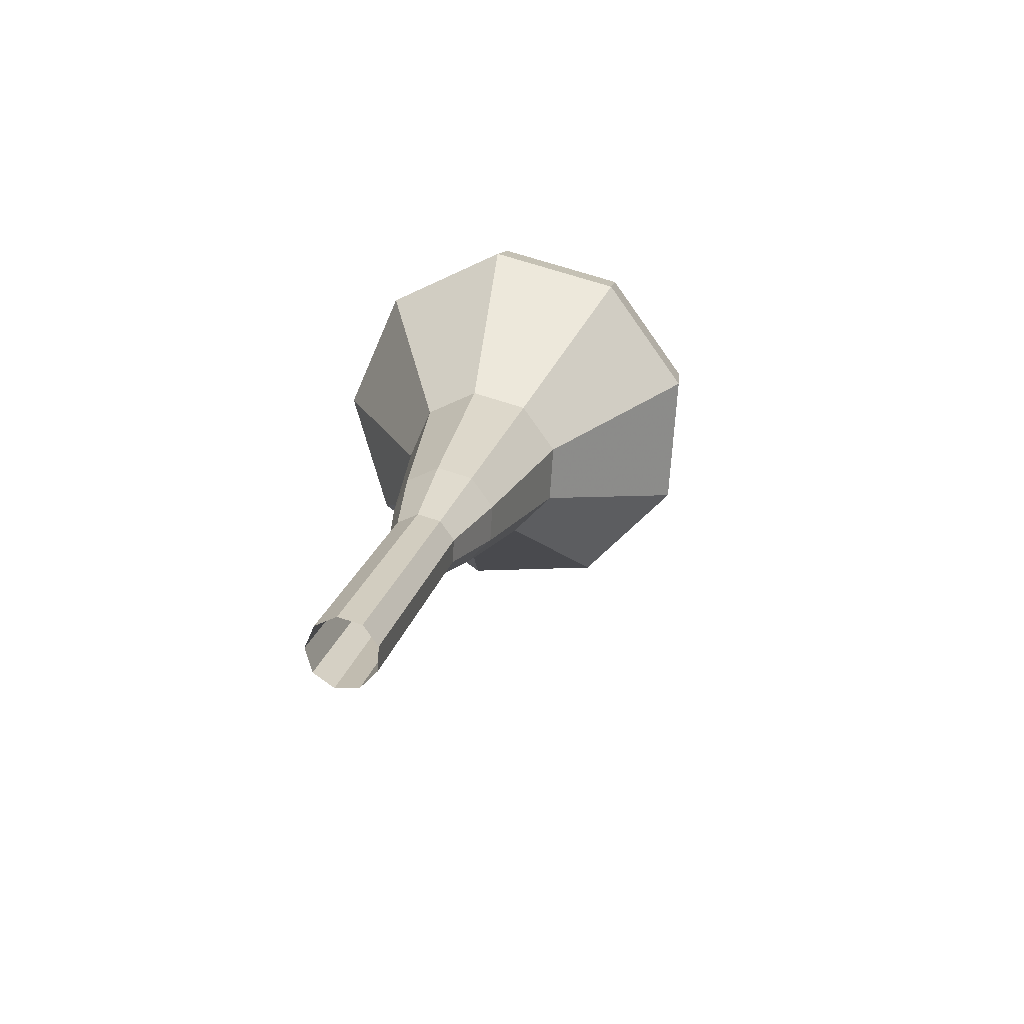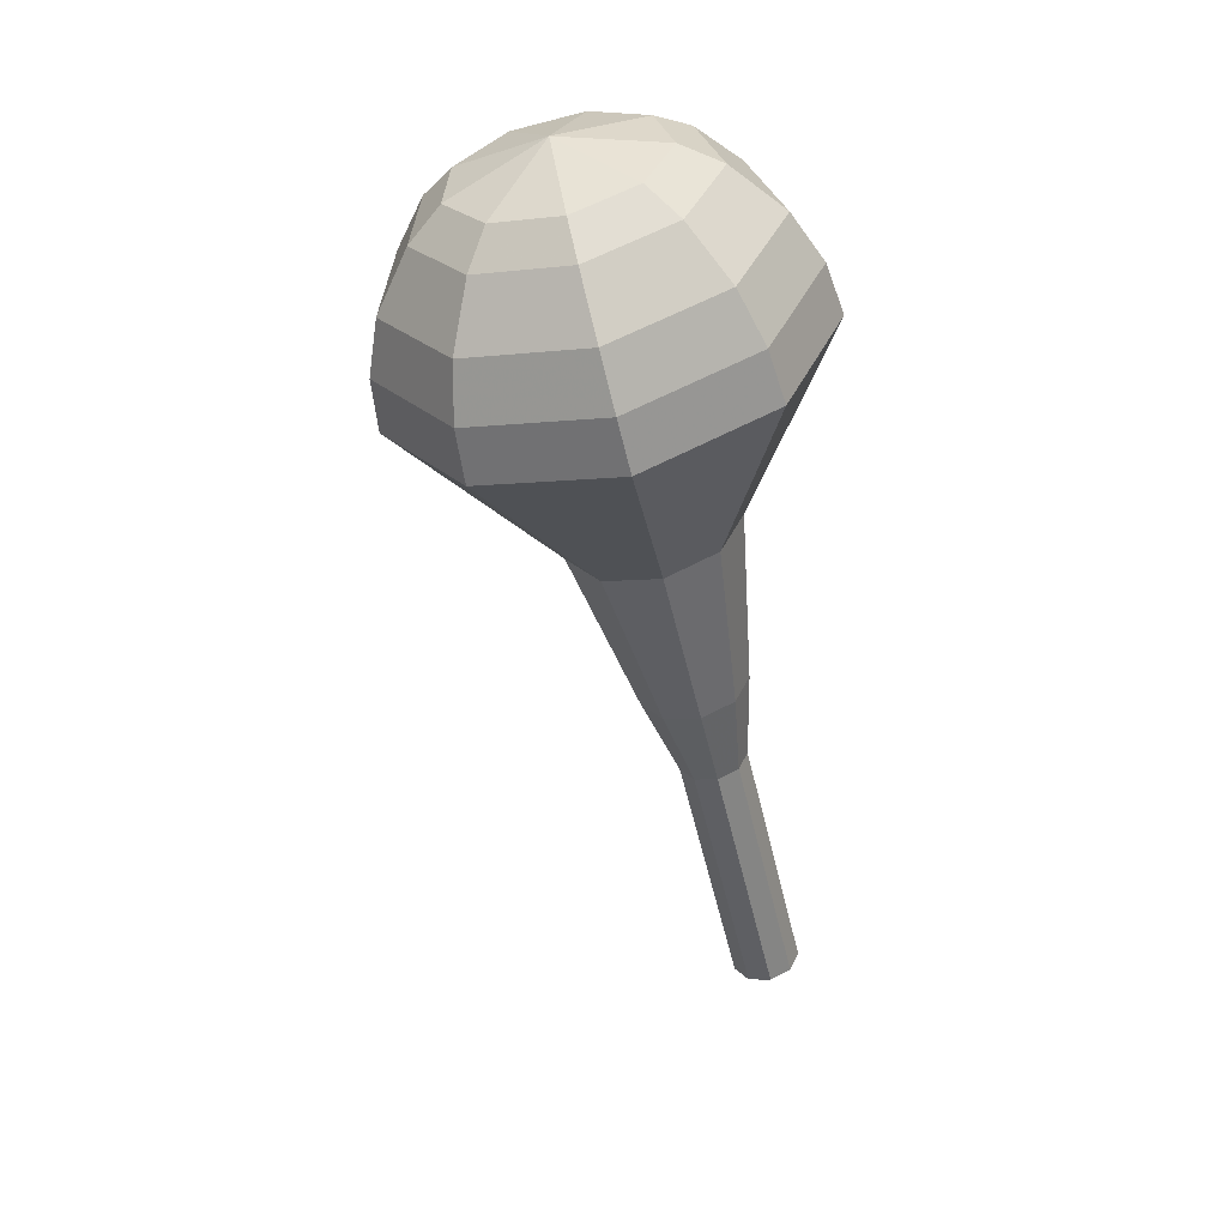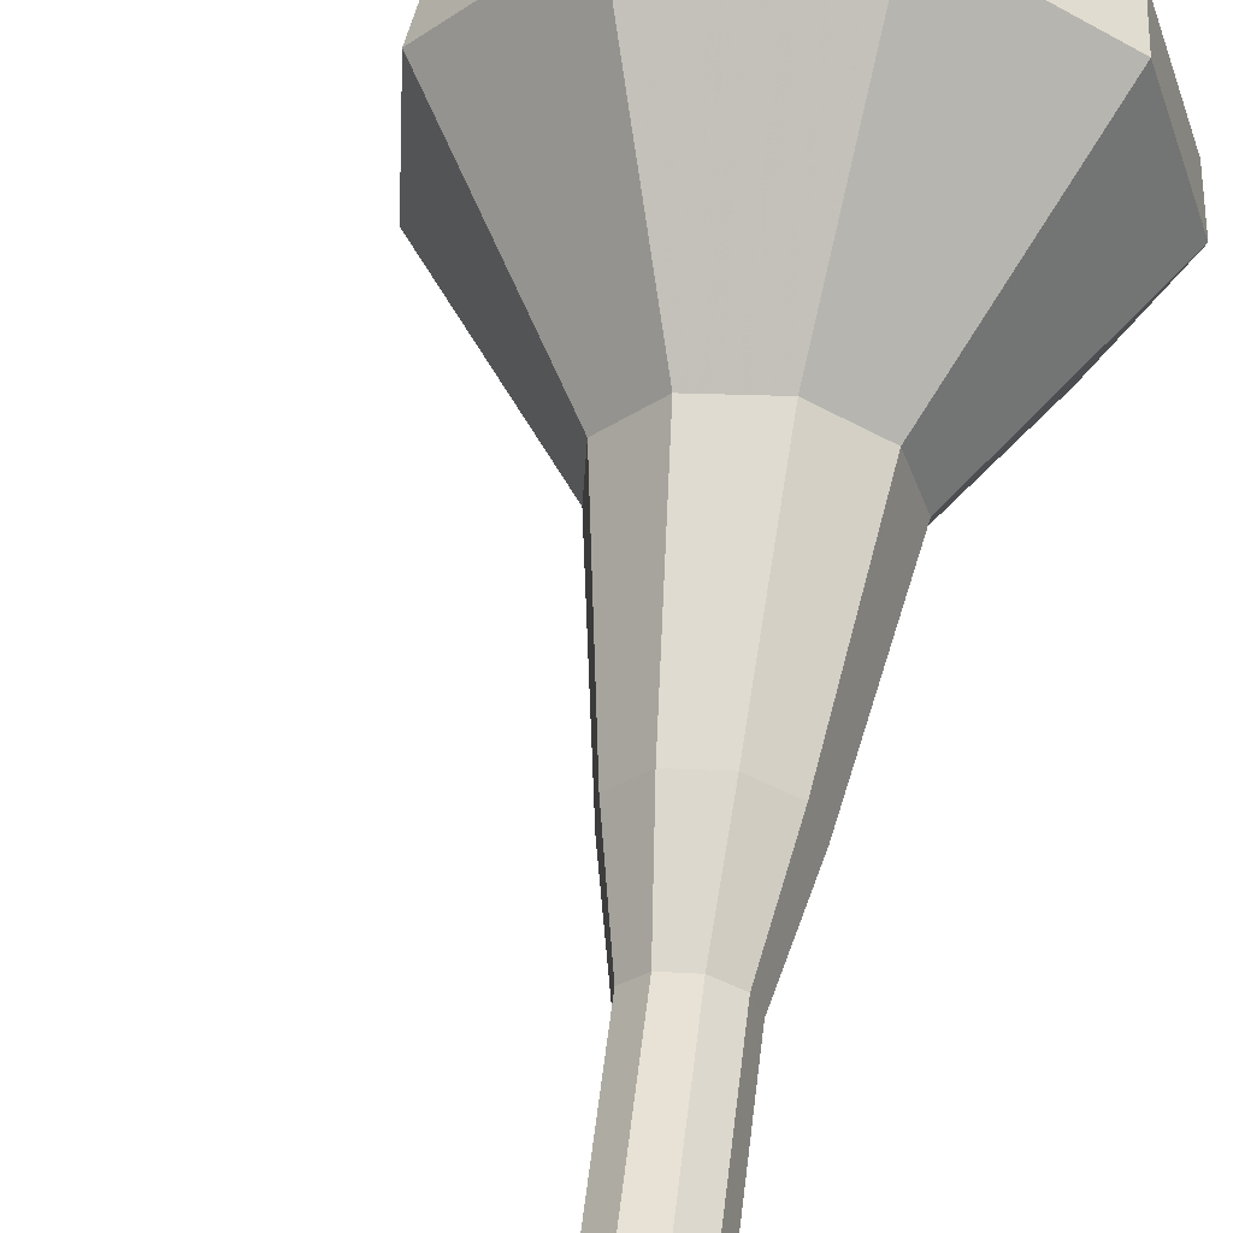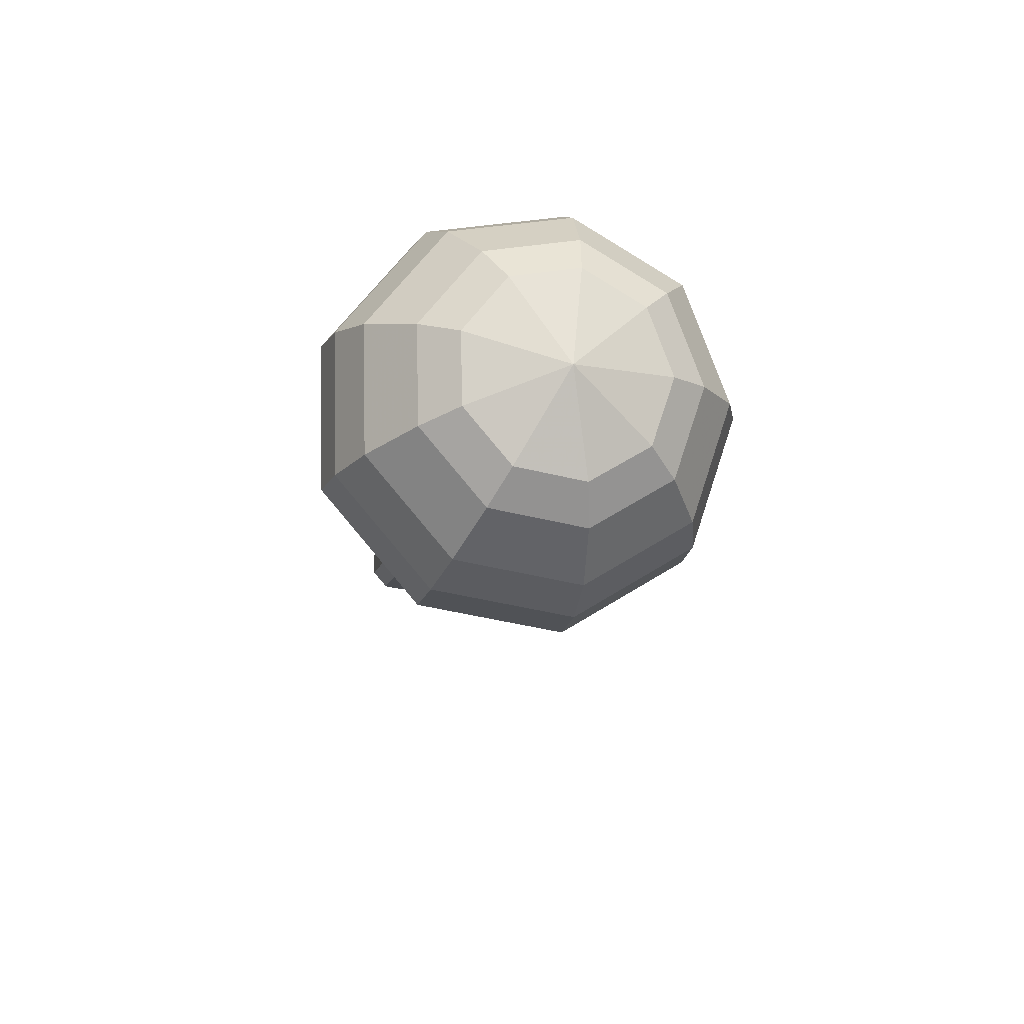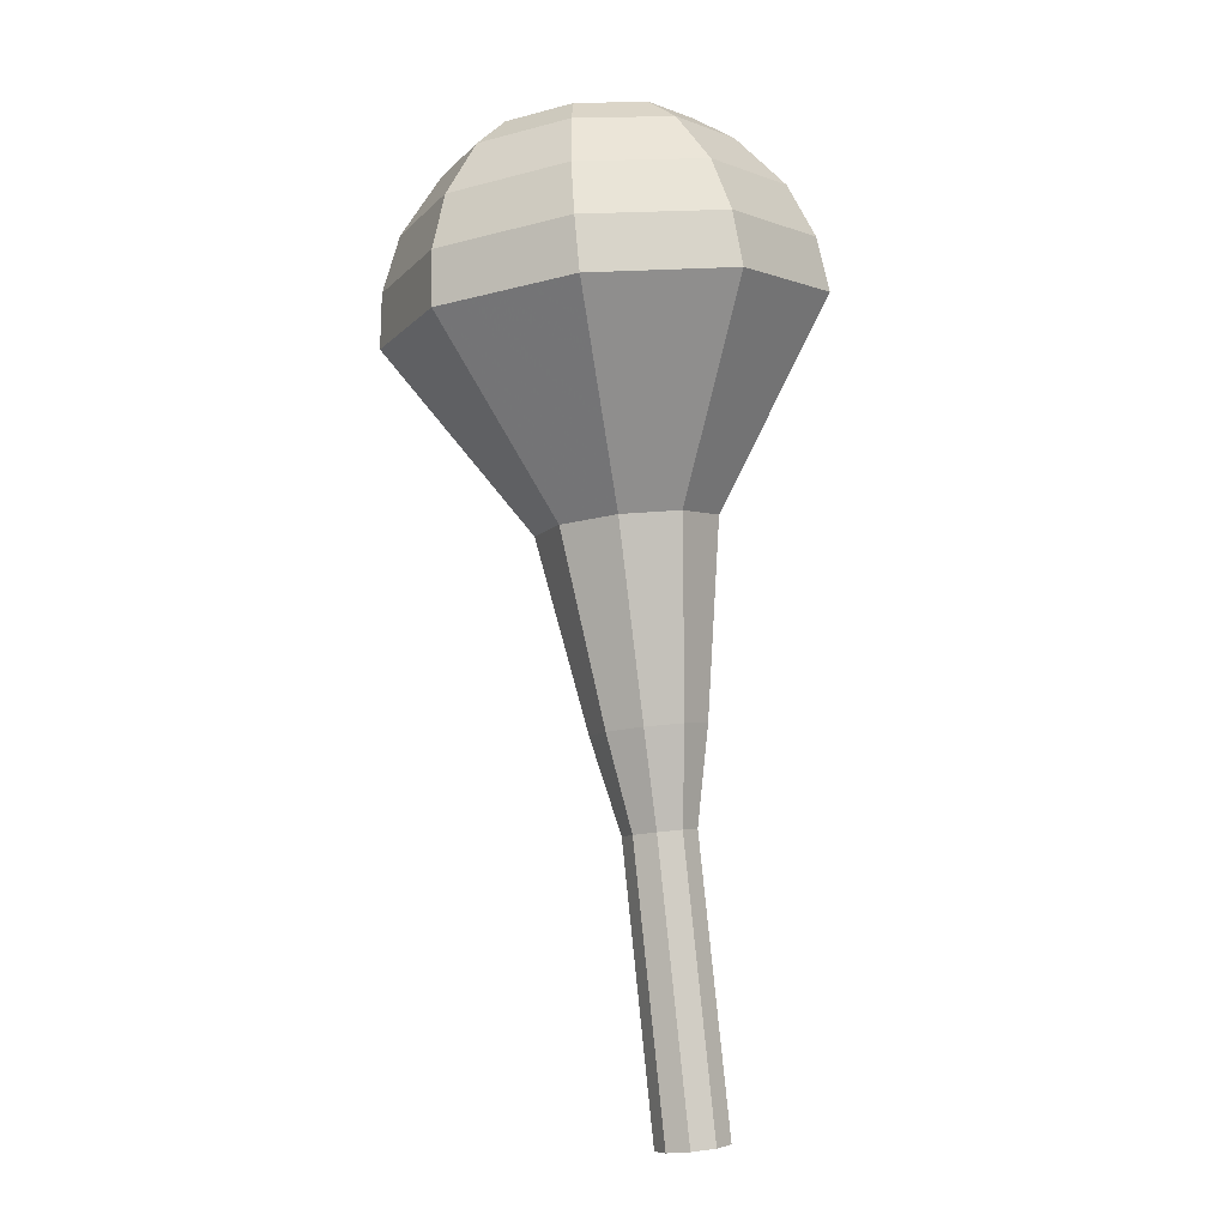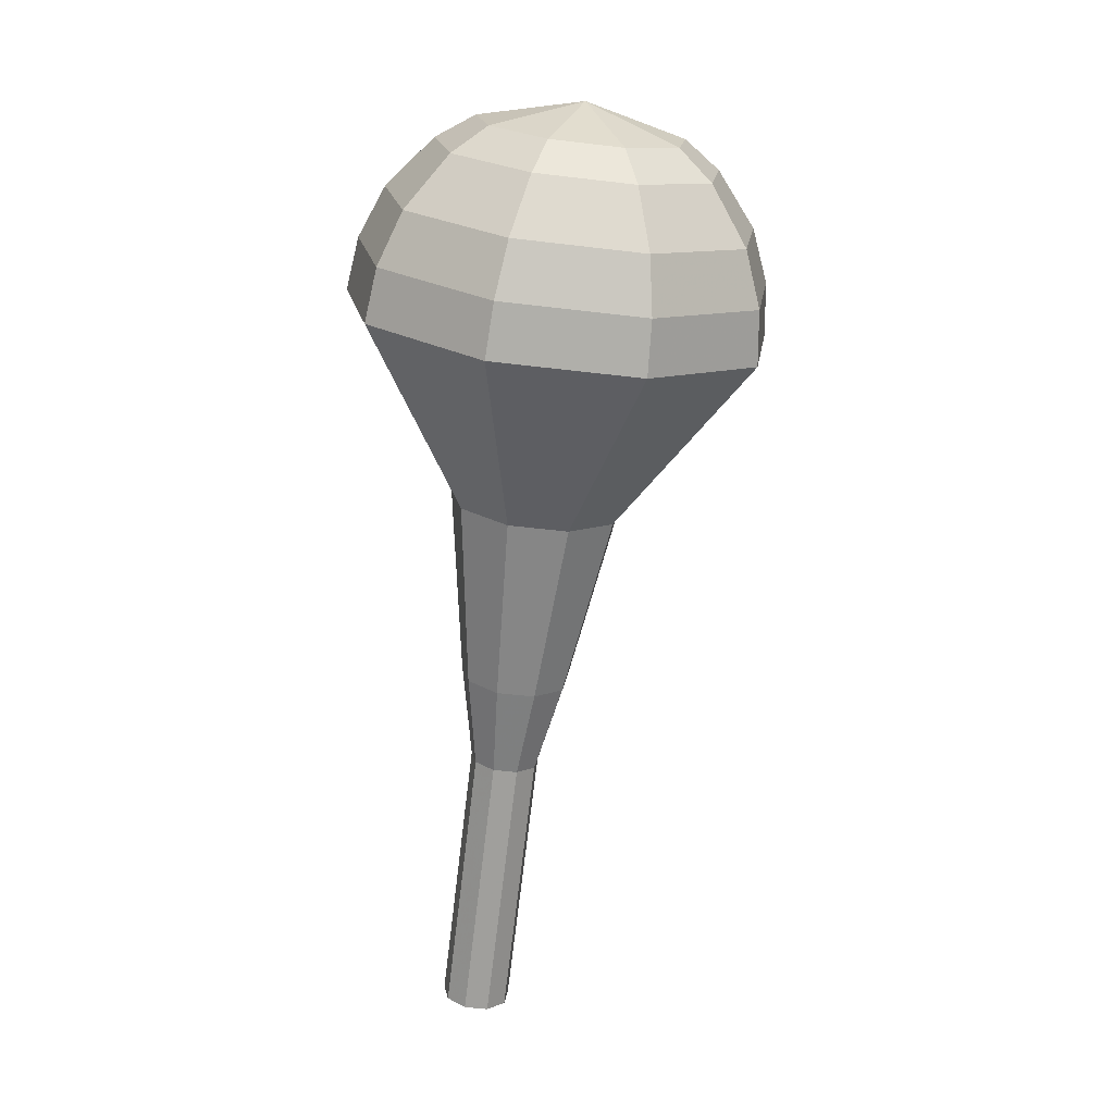
<metadata>
{"format":"obj","ext":"obj","renderer":"f3d","projection":"perspective","resolution":1024,"background":"white","views":[{"elev":-62.9,"azim":-40.5,"up":"+Z"},{"elev":29.2,"azim":147.3,"up":"+Z"},{"elev":59.2,"azim":-158.8,"up":"+Y"},{"elev":70.6,"azim":20.4,"up":"+Z"},{"elev":6.4,"azim":-122.1,"up":"+Z"},{"elev":31.5,"azim":-68.8,"up":"+Z"}]}
</metadata>
<code>
g tube1
v 113.3 101.6 163.3
v 114.1 101.8 163.1
v 114.6 102.5 163
v 114.6 103.4 163
v 114 104 163.2
v 113.2 104.1 163.4
v 112.5 103.6 163.5
v 112.3 102.8 163.6
v 112.6 102 163.5
v 113.3 101.6 163.3
v 114.1 101.5 166.5
v 114.9 101.7 166.3
v 115.4 102.4 166.2
v 115.4 103.2 166.2
v 114.8 103.9 166.4
v 114 104 166.6
v 113.3 103.5 166.8
v 113.1 102.7 166.8
v 113.4 101.9 166.7
v 114.1 101.5 166.5
v 114.9 101.4 169.7
v 115.7 101.6 169.5
v 116.3 102.3 169.4
v 116.2 103.1 169.4
v 115.7 103.8 169.6
v 114.8 103.9 169.8
v 114.1 103.4 170
v 113.9 102.6 170
v 114.2 101.8 169.9
v 114.9 101.4 169.7
v 115.8 101.3 172.9
v 116.6 101.5 172.7
v 117.1 102.2 172.6
v 117 103 172.6
v 116.5 103.7 172.8
v 115.7 103.8 173
v 115 103.3 173.2
v 114.7 102.5 173.2
v 115 101.7 173.1
v 115.8 101.3 172.9
v 116.5 100.5 176.1
v 117.7 100.8 175.8
v 118.5 101.8 175.7
v 118.5 103.2 175.7
v 117.6 104.2 176
v 116.3 104.4 176.3
v 115.2 103.6 176.6
v 114.8 102.3 176.6
v 115.3 101.1 176.4
v 116.5 100.5 176.1
v 118 99.17 182.6
v 120 99.63 182.1
v 121.2 101.3 181.8
v 121.1 103.4 181.9
v 119.8 104.9 182.3
v 117.7 105.2 182.8
v 116 104.1 183.2
v 115.4 102.1 183.3
v 116.2 100.1 183.1
v 118 99.17 182.6
v 119 94.57 189
v 123.9 95.69 187.8
v 126.9 99.76 187.2
v 126.7 104.9 187.4
v 123.4 108.7 188.4
v 118.5 109.3 189.6
v 114.3 106.5 190.6
v 112.7 101.7 190.8
v 114.6 96.92 190.2
v 119 94.57 189
v 119.5 94.74 190.8
v 124.2 95.83 189.7
v 127.2 99.77 189
v 127 104.7 189.3
v 123.7 108.4 190.2
v 119 109 191.4
v 114.9 106.3 192.4
v 113.4 101.6 192.6
v 115.2 97.02 192
v 119.5 94.74 190.8
v 120.1 95.44 192.6
v 124.3 96.41 191.6
v 126.9 99.94 191
v 126.8 104.4 191.2
v 123.9 107.6 192.1
v 119.6 108.2 193.2
v 115.9 105.8 194
v 114.6 101.6 194.2
v 116.3 97.48 193.7
v 120.1 95.44 192.6
v 120.7 96.9 194.4
v 123.9 97.64 193.7
v 126 100.3 193.2
v 125.8 103.7 193.4
v 123.6 106.2 194
v 120.4 106.7 194.9
v 117.6 104.8 195.5
v 116.6 101.6 195.7
v 117.8 98.46 195.2
v 120.7 96.9 194.4
v 121.1 98.19 195.4
v 123.5 98.73 194.8
v 125 100.7 194.5
v 124.9 103.2 194.6
v 123.3 105 195
v 120.9 105.3 195.7
v 118.8 104 196.1
v 118.1 101.6 196.2
v 119 99.33 195.9
v 121.1 98.19 195.4
v 121.8 101.8 196.3
v 121.8 101.8 196.3
v 121.8 101.8 196.3
v 121.8 101.8 196.3
v 121.8 101.8 196.3
v 121.8 101.8 196.3
v 121.8 101.8 196.3
v 121.8 101.8 196.3
v 121.8 101.8 196.3
v 121.8 101.8 196.3
f 1 2 12
f 12 11 1
f 2 3 13
f 13 12 2
f 3 4 14
f 14 13 3
f 4 5 15
f 15 14 4
f 5 6 16
f 16 15 5
f 6 7 17
f 17 16 6
f 7 8 18
f 18 17 7
f 8 9 19
f 19 18 8
f 9 10 20
f 20 19 9
f 11 12 22
f 22 21 11
f 12 13 23
f 23 22 12
f 13 14 24
f 24 23 13
f 14 15 25
f 25 24 14
f 15 16 26
f 26 25 15
f 16 17 27
f 27 26 16
f 17 18 28
f 28 27 17
f 18 19 29
f 29 28 18
f 19 20 30
f 30 29 19
f 21 22 32
f 32 31 21
f 22 23 33
f 33 32 22
f 23 24 34
f 34 33 23
f 24 25 35
f 35 34 24
f 25 26 36
f 36 35 25
f 26 27 37
f 37 36 26
f 27 28 38
f 38 37 27
f 28 29 39
f 39 38 28
f 29 30 40
f 40 39 29
f 31 32 42
f 42 41 31
f 32 33 43
f 43 42 32
f 33 34 44
f 44 43 33
f 34 35 45
f 45 44 34
f 35 36 46
f 46 45 35
f 36 37 47
f 47 46 36
f 37 38 48
f 48 47 37
f 38 39 49
f 49 48 38
f 39 40 50
f 50 49 39
f 41 42 52
f 52 51 41
f 42 43 53
f 53 52 42
f 43 44 54
f 54 53 43
f 44 45 55
f 55 54 44
f 45 46 56
f 56 55 45
f 46 47 57
f 57 56 46
f 47 48 58
f 58 57 47
f 48 49 59
f 59 58 48
f 49 50 60
f 60 59 49
f 51 52 62
f 62 61 51
f 52 53 63
f 63 62 52
f 53 54 64
f 64 63 53
f 54 55 65
f 65 64 54
f 55 56 66
f 66 65 55
f 56 57 67
f 67 66 56
f 57 58 68
f 68 67 57
f 58 59 69
f 69 68 58
f 59 60 70
f 70 69 59
f 61 62 72
f 72 71 61
f 62 63 73
f 73 72 62
f 63 64 74
f 74 73 63
f 64 65 75
f 75 74 64
f 65 66 76
f 76 75 65
f 66 67 77
f 77 76 66
f 67 68 78
f 78 77 67
f 68 69 79
f 79 78 68
f 69 70 80
f 80 79 69
f 71 72 82
f 82 81 71
f 72 73 83
f 83 82 72
f 73 74 84
f 84 83 73
f 74 75 85
f 85 84 74
f 75 76 86
f 86 85 75
f 76 77 87
f 87 86 76
f 77 78 88
f 88 87 77
f 78 79 89
f 89 88 78
f 79 80 90
f 90 89 79
f 81 82 92
f 92 91 81
f 82 83 93
f 93 92 82
f 83 84 94
f 94 93 83
f 84 85 95
f 95 94 84
f 85 86 96
f 96 95 85
f 86 87 97
f 97 96 86
f 87 88 98
f 98 97 87
f 88 89 99
f 99 98 88
f 89 90 100
f 100 99 89
f 91 92 102
f 102 101 91
f 92 93 103
f 103 102 92
f 93 94 104
f 104 103 93
f 94 95 105
f 105 104 94
f 95 96 106
f 106 105 95
f 96 97 107
f 107 106 96
f 97 98 108
f 108 107 97
f 98 99 109
f 109 108 98
f 99 100 110
f 110 109 99
f 101 102 112
f 112 111 101
f 102 103 113
f 113 112 102
f 103 104 114
f 114 113 103
f 104 105 115
f 115 114 104
f 105 106 116
f 116 115 105
f 106 107 117
f 117 116 106
f 107 108 118
f 118 117 107
f 108 109 119
f 119 118 108
f 109 110 120
f 120 119 109
g

</code>
